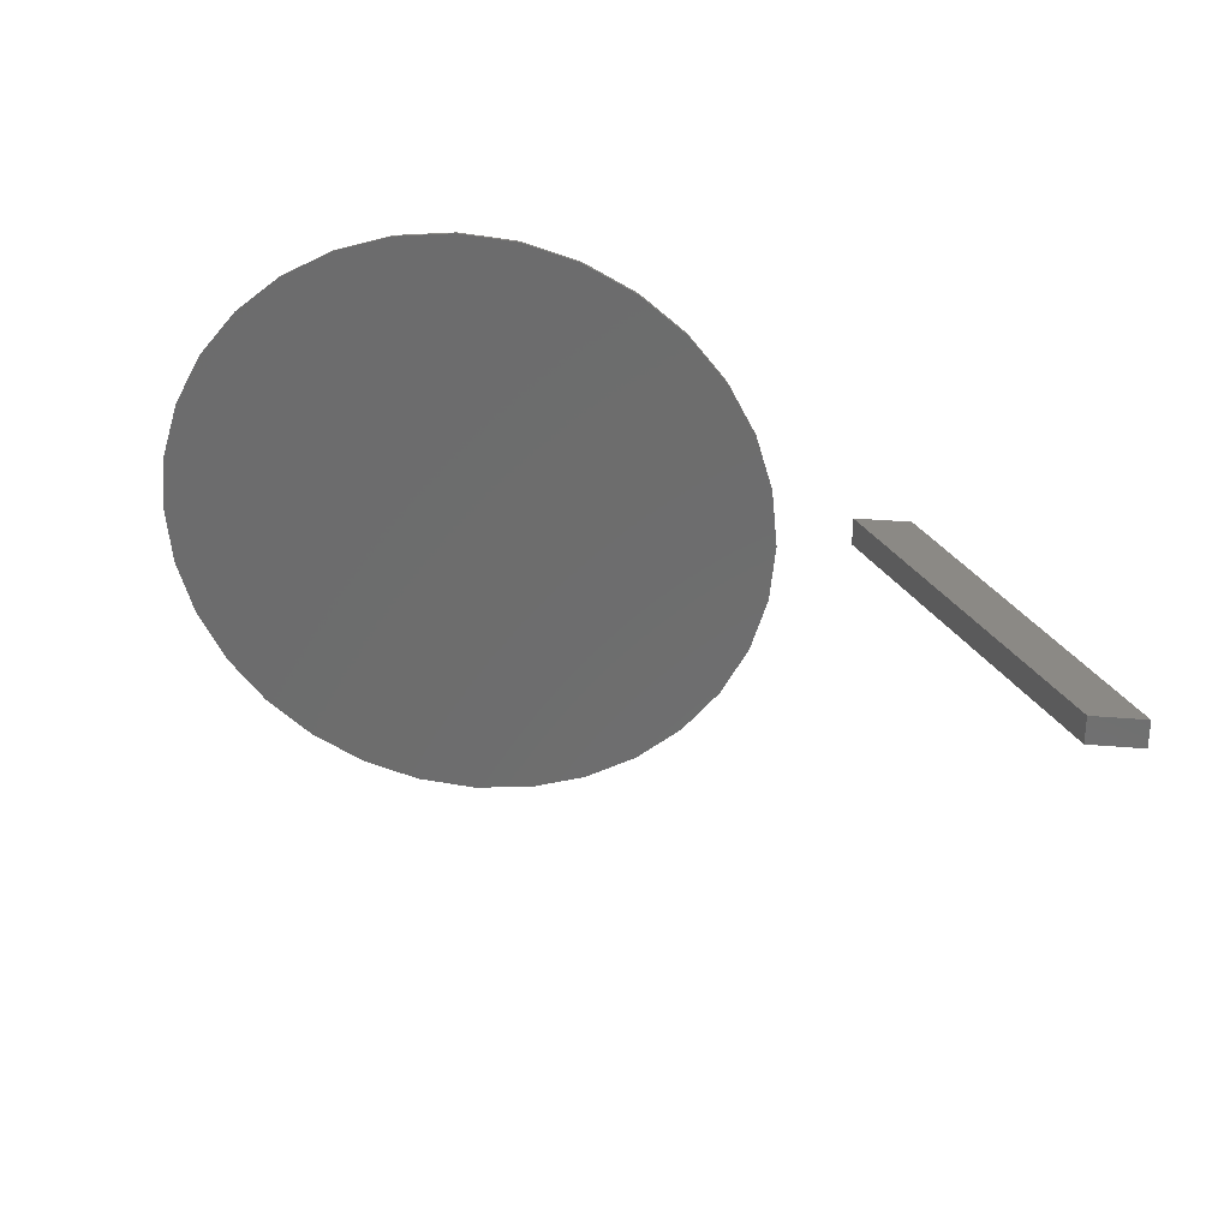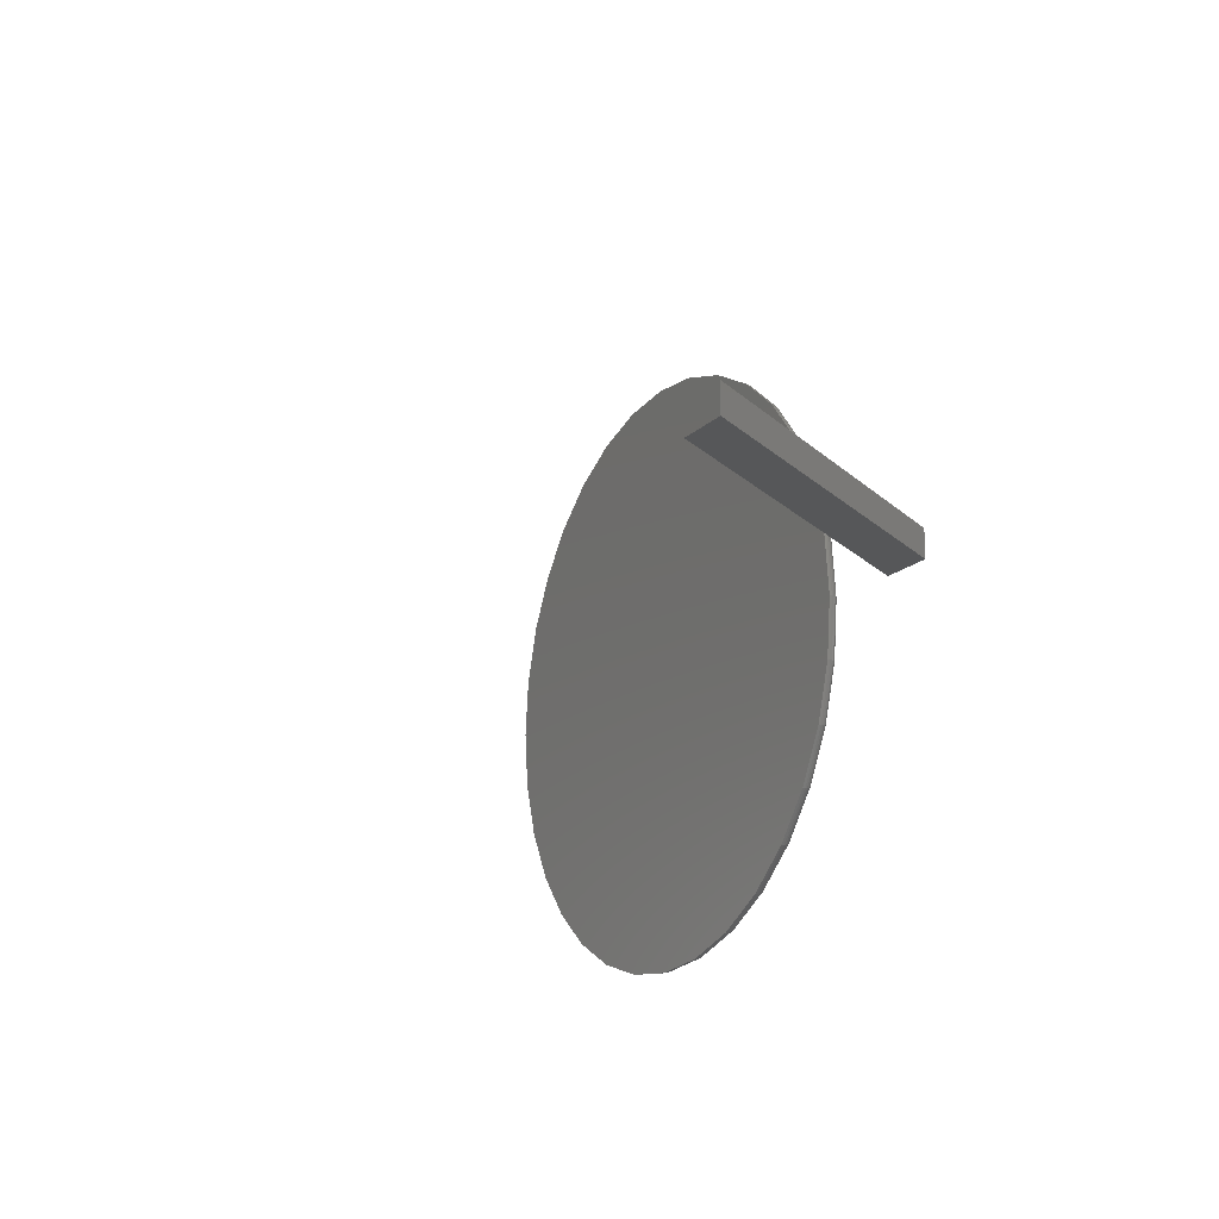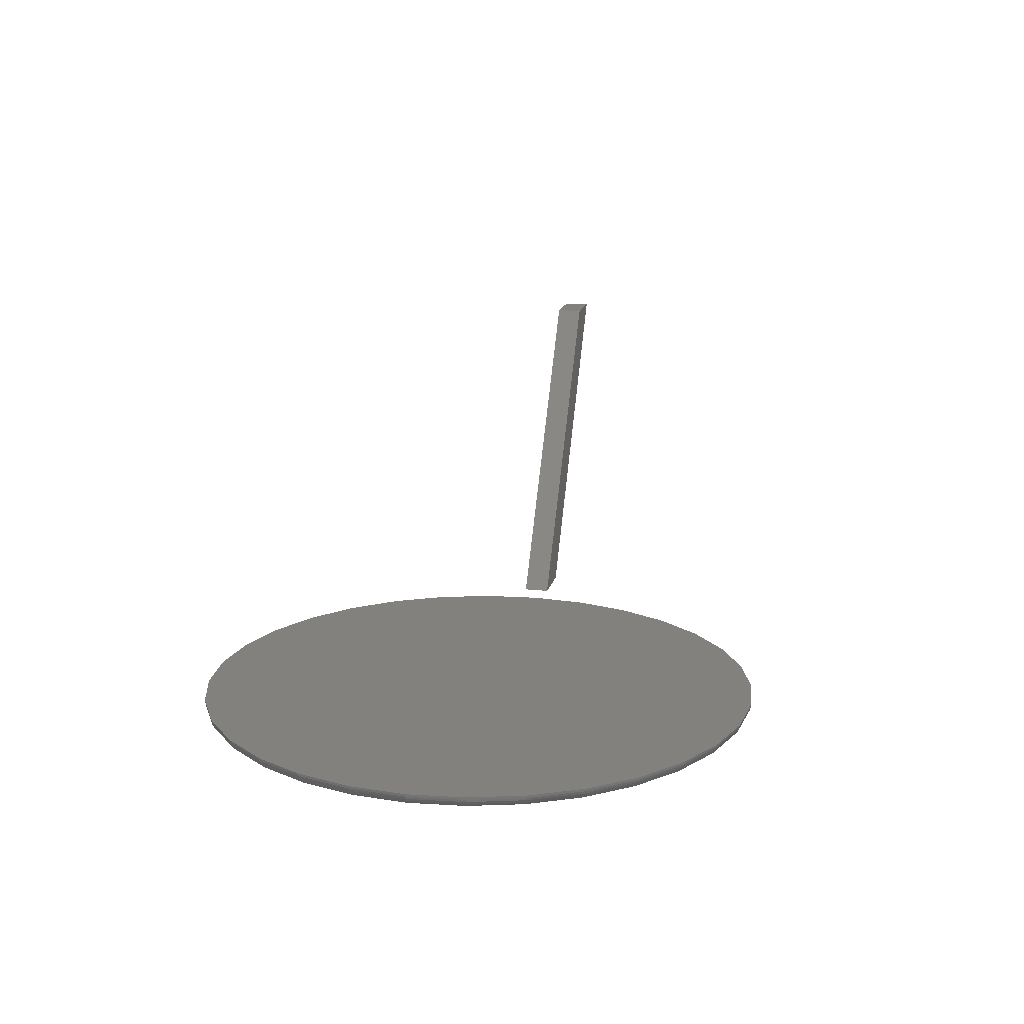
<metadata>
{"format":"stl","ext":"stl","renderer":"f3d","projection":"perspective","resolution":1024,"background":"white","views":[{"elev":29.6,"azim":7.5,"up":"+Y"},{"elev":-16.7,"azim":61.2,"up":"+Y"},{"elev":16.2,"azim":-77.3,"up":"+Z"}]}
</metadata>
<code>
# stl→obj: 296 verts, 584 faces
v -0.4145 0.2887 0
v -0.3521 0.2825 0
v -0.4769 0.2825 0
v -0.4145 -0.3512 0
v -0.4769 -0.345 0
v -0.3521 -0.345 0
v -0.5369 -0.3268 0
v -0.2921 -0.3268 0
v -0.5922 -0.2972 0
v -0.2367 -0.2972 0
v -0.6407 -0.2575 0
v -0.1883 -0.2575 0
v -0.6805 -0.209 0
v -0.1485 -0.209 0
v -0.71 -0.1537 0
v -0.1189 -0.1537 0
v -0.7282 -0.09366 0
v -0.1007 -0.09366 0
v -0.7344 -0.03125 0
v -0.09457 -0.03125 0
v -0.7282 0.03116 0
v -0.1007 0.03116 0
v -0.71 0.09117 0
v -0.1189 0.09117 0
v -0.6805 0.1465 0
v -0.1485 0.1465 0
v -0.6407 0.195 0
v -0.1883 0.195 0
v -0.5922 0.2347 0
v -0.2367 0.2347 0
v -0.5369 0.2643 0
v -0.2921 0.2643 0
v -0.4799 0.2978 0.01562
v -0.349 0.2978 0.01562
v -0.4145 0.3043 0.01562
v -0.2861 0.2787 0.01562
v -0.5429 0.2787 0.01562
v -0.2281 0.2477 0.01562
v -0.6009 0.2477 0.01562
v -0.1772 0.206 0.01562
v -0.6517 0.206 0.01562
v -0.1355 0.1552 0.01562
v -0.6935 0.1552 0.01562
v -0.1045 0.09715 0.01562
v -0.7245 0.09715 0.01562
v -0.08539 0.03421 0.01562
v -0.7436 0.03421 0.01562
v -0.07895 -0.03125 0.01562
v -0.75 -0.03125 0.01562
v -0.08539 -0.09671 0.01562
v -0.7436 -0.09671 0.01562
v -0.1045 -0.1597 0.01562
v -0.7245 -0.1597 0.01562
v -0.1355 -0.2177 0.01562
v -0.6935 -0.2177 0.01562
v -0.1772 -0.2685 0.01562
v -0.6517 -0.2685 0.01562
v -0.2281 -0.3102 0.01562
v -0.6009 -0.3102 0.01562
v -0.2861 -0.3412 0.01562
v -0.5429 -0.3412 0.01562
v -0.349 -0.3603 0.01562
v -0.4799 -0.3603 0.01562
v -0.4145 -0.3668 0.01562
v -0.7497 -0.03125 0.01258
v -0.7433 0.03415 0.01258
v -0.7488 -0.03125 0.009646
v -0.7424 0.03398 0.009646
v -0.7474 -0.03125 0.006944
v -0.741 0.03369 0.006944
v -0.7454 -0.03125 0.004576
v -0.7391 0.03332 0.004576
v -0.7431 -0.03125 0.002633
v -0.7367 0.03285 0.002633
v -0.7404 -0.03125 0.001189
v -0.7341 0.03233 0.001189
v -0.7374 -0.03125 0.0003002
v -0.7312 0.03175 0.0003002
v -0.08569 0.03415 0.01258
v -0.07925 -0.03125 0.01258
v -0.08656 0.03398 0.009646
v -0.08014 -0.03125 0.009646
v -0.08798 0.03369 0.006944
v -0.08158 -0.03125 0.006944
v -0.08988 0.03332 0.004576
v -0.08352 -0.03125 0.004576
v -0.09221 0.03285 0.002633
v -0.08589 -0.03125 0.002633
v -0.09485 0.03233 0.001189
v -0.08859 -0.03125 0.001189
v -0.09773 0.03175 0.0003002
v -0.09152 -0.03125 0.0003002
v -0.1048 0.09704 0.01258
v -0.1056 0.0967 0.009646
v -0.1069 0.09614 0.006944
v -0.1087 0.0954 0.004576
v -0.1109 0.09449 0.002633
v -0.1134 0.09346 0.001189
v -0.1161 0.09234 0.0003002
v -0.1357 0.155 0.01258
v -0.1365 0.1545 0.009646
v -0.1377 0.1537 0.006944
v -0.1393 0.1526 0.004576
v -0.1413 0.1513 0.002633
v -0.1435 0.1498 0.001189
v -0.146 0.1482 0.0003002
v -0.1774 0.2058 0.01258
v -0.1781 0.2052 0.009646
v -0.1791 0.2041 0.006944
v -0.1805 0.2028 0.004576
v -0.1821 0.2011 0.002633
v -0.184 0.1992 0.001189
v -0.1861 0.1971 0.0003002
v -0.2282 0.2475 0.01258
v -0.2287 0.2467 0.009646
v -0.2295 0.2455 0.006944
v -0.2306 0.2439 0.004576
v -0.2319 0.242 0.002633
v -0.2334 0.2397 0.001189
v -0.2351 0.2373 0.0003002
v -0.2862 0.2785 0.01258
v -0.2865 0.2776 0.009646
v -0.2871 0.2763 0.006944
v -0.2878 0.2745 0.004576
v -0.2887 0.2723 0.002633
v -0.2898 0.2698 0.001189
v -0.2909 0.2671 0.0003002
v -0.3491 0.2975 0.01258
v -0.3492 0.2967 0.009646
v -0.3495 0.2952 0.006944
v -0.3499 0.2933 0.004576
v -0.3504 0.291 0.002633
v -0.3509 0.2884 0.001189
v -0.3515 0.2855 0.0003002
v -0.4145 0.304 0.01258
v -0.4145 0.3031 0.009646
v -0.4145 0.3016 0.006944
v -0.4145 0.2997 0.004576
v -0.4145 0.2973 0.002633
v -0.4145 0.2946 0.001189
v -0.4145 0.2917 0.0003002
v -0.4799 0.2975 0.01258
v -0.4797 0.2967 0.009646
v -0.4794 0.2952 0.006944
v -0.479 0.2933 0.004576
v -0.4786 0.291 0.002633
v -0.478 0.2884 0.001189
v -0.4775 0.2855 0.0003002
v -0.5428 0.2785 0.01258
v -0.5424 0.2776 0.009646
v -0.5419 0.2763 0.006944
v -0.5411 0.2745 0.004576
v -0.5402 0.2723 0.002633
v -0.5392 0.2698 0.001189
v -0.5381 0.2671 0.0003002
v -0.6007 0.2475 0.01258
v -0.6002 0.2467 0.009646
v -0.5994 0.2455 0.006944
v -0.5983 0.2439 0.004576
v -0.597 0.242 0.002633
v -0.5955 0.2397 0.001189
v -0.5939 0.2373 0.0003002
v -0.6515 0.2058 0.01258
v -0.6509 0.2052 0.009646
v -0.6499 0.2041 0.006944
v -0.6485 0.2028 0.004576
v -0.6468 0.2011 0.002633
v -0.6449 0.1992 0.001189
v -0.6428 0.1971 0.0003002
v -0.6932 0.155 0.01258
v -0.6925 0.1545 0.009646
v -0.6913 0.1537 0.006944
v -0.6896 0.1526 0.004576
v -0.6877 0.1513 0.002633
v -0.6854 0.1498 0.001189
v -0.683 0.1482 0.0003002
v -0.7242 0.09704 0.01258
v -0.7234 0.0967 0.009646
v -0.722 0.09614 0.006944
v -0.7202 0.0954 0.004576
v -0.718 0.09449 0.002633
v -0.7155 0.09346 0.001189
v -0.7128 0.09234 0.0003002
v -0.08569 -0.09665 0.01258
v -0.08656 -0.09648 0.009646
v -0.08798 -0.09619 0.006944
v -0.08988 -0.09582 0.004576
v -0.09221 -0.09535 0.002633
v -0.09485 -0.09483 0.001189
v -0.09773 -0.09425 0.0003002
v -0.7433 -0.09665 0.01258
v -0.7424 -0.09648 0.009646
v -0.741 -0.09619 0.006944
v -0.7391 -0.09582 0.004576
v -0.7367 -0.09535 0.002633
v -0.7341 -0.09483 0.001189
v -0.7312 -0.09425 0.0003002
v -0.7242 -0.1595 0.01258
v -0.7234 -0.1592 0.009646
v -0.722 -0.1586 0.006944
v -0.7202 -0.1579 0.004576
v -0.718 -0.157 0.002633
v -0.7155 -0.156 0.001189
v -0.7128 -0.1548 0.0003002
v -0.6932 -0.2175 0.01258
v -0.6925 -0.217 0.009646
v -0.6913 -0.2162 0.006944
v -0.6896 -0.2151 0.004576
v -0.6877 -0.2138 0.002633
v -0.6854 -0.2123 0.001189
v -0.683 -0.2107 0.0003002
v -0.6515 -0.2683 0.01258
v -0.6509 -0.2677 0.009646
v -0.6499 -0.2666 0.006944
v -0.6485 -0.2653 0.004576
v -0.6468 -0.2636 0.002633
v -0.6449 -0.2617 0.001189
v -0.6428 -0.2596 0.0003002
v -0.6007 -0.31 0.01258
v -0.6002 -0.3092 0.009646
v -0.5994 -0.308 0.006944
v -0.5983 -0.3064 0.004576
v -0.597 -0.3045 0.002633
v -0.5955 -0.3022 0.001189
v -0.5939 -0.2998 0.0003002
v -0.5428 -0.341 0.01258
v -0.5424 -0.3401 0.009646
v -0.5419 -0.3388 0.006944
v -0.5411 -0.337 0.004576
v -0.5402 -0.3348 0.002633
v -0.5392 -0.3323 0.001189
v -0.5381 -0.3296 0.0003002
v -0.4799 -0.36 0.01258
v -0.4797 -0.3592 0.009646
v -0.4794 -0.3577 0.006944
v -0.479 -0.3558 0.004576
v -0.4786 -0.3535 0.002633
v -0.478 -0.3509 0.001189
v -0.4775 -0.348 0.0003002
v -0.4145 -0.3665 0.01258
v -0.4145 -0.3656 0.009646
v -0.4145 -0.3641 0.006944
v -0.4145 -0.3622 0.004576
v -0.4145 -0.3598 0.002633
v -0.4145 -0.3571 0.001189
v -0.4145 -0.3542 0.0003002
v -0.3491 -0.36 0.01258
v -0.3492 -0.3592 0.009646
v -0.3495 -0.3577 0.006944
v -0.3499 -0.3558 0.004576
v -0.3504 -0.3535 0.002633
v -0.3509 -0.3509 0.001189
v -0.3515 -0.348 0.0003002
v -0.2862 -0.341 0.01258
v -0.2865 -0.3401 0.009646
v -0.2871 -0.3388 0.006944
v -0.2878 -0.337 0.004576
v -0.2887 -0.3348 0.002633
v -0.2898 -0.3323 0.001189
v -0.2909 -0.3296 0.0003002
v -0.2282 -0.31 0.01258
v -0.2287 -0.3092 0.009646
v -0.2295 -0.308 0.006944
v -0.2306 -0.3064 0.004576
v -0.2319 -0.3045 0.002633
v -0.2334 -0.3022 0.001189
v -0.2351 -0.2998 0.0003002
v -0.1774 -0.2683 0.01258
v -0.1781 -0.2677 0.009646
v -0.1791 -0.2666 0.006944
v -0.1805 -0.2653 0.004576
v -0.1821 -0.2636 0.002633
v -0.184 -0.2617 0.001189
v -0.1861 -0.2596 0.0003002
v -0.1357 -0.2175 0.01258
v -0.1365 -0.217 0.009646
v -0.1377 -0.2162 0.006944
v -0.1393 -0.2151 0.004576
v -0.1413 -0.2138 0.002633
v -0.1435 -0.2123 0.001189
v -0.146 -0.2107 0.0003002
v -0.1048 -0.1595 0.01258
v -0.1056 -0.1592 0.009646
v -0.1069 -0.1586 0.006944
v -0.1087 -0.1579 0.004576
v -0.1109 -0.157 0.002633
v -0.1134 -0.156 0.001189
v -0.1161 -0.1548 0.0003002
v 0 -0.03125 0
v 0.06184 -0.03125 -3.787e-18
v 0.2319 -0.03125 0.3672
v 0.2899 -0.03125 0.3672
v 0 0 0
v 0.2319 0 0.3672
v 0.06184 0 -3.787e-18
v 0.2899 0 0.3672
f 1 2 3
f 4 5 6
f 6 5 7
f 6 7 8
f 8 7 9
f 8 9 10
f 10 9 11
f 10 11 12
f 12 11 13
f 12 13 14
f 14 13 15
f 14 15 16
f 16 15 17
f 16 17 18
f 18 17 19
f 18 19 20
f 20 19 21
f 20 21 22
f 22 21 23
f 22 23 24
f 24 23 25
f 24 25 26
f 26 25 27
f 26 27 28
f 28 27 29
f 28 29 30
f 30 29 31
f 30 31 32
f 32 31 3
f 32 3 2
f 33 34 35
f 34 33 36
f 36 33 37
f 36 37 38
f 38 37 39
f 38 39 40
f 40 39 41
f 40 41 42
f 42 41 43
f 42 43 44
f 44 43 45
f 44 45 46
f 46 45 47
f 46 47 48
f 48 47 49
f 48 49 50
f 50 49 51
f 50 51 52
f 52 51 53
f 52 53 54
f 54 53 55
f 54 55 56
f 56 55 57
f 56 57 58
f 58 57 59
f 58 59 60
f 60 59 61
f 60 61 62
f 62 61 63
f 62 63 64
f 49 47 65
f 65 47 66
f 65 66 67
f 67 66 68
f 67 68 69
f 69 68 70
f 69 70 71
f 71 70 72
f 71 72 73
f 73 72 74
f 73 74 75
f 75 74 76
f 75 76 77
f 77 76 78
f 77 78 19
f 19 78 21
f 46 48 79
f 79 48 80
f 79 80 81
f 81 80 82
f 81 82 83
f 83 82 84
f 83 84 85
f 85 84 86
f 85 86 87
f 87 86 88
f 87 88 89
f 89 88 90
f 89 90 91
f 91 90 92
f 91 92 22
f 22 92 20
f 44 46 93
f 93 46 79
f 93 79 94
f 94 79 81
f 94 81 95
f 95 81 83
f 95 83 96
f 96 83 85
f 96 85 97
f 97 85 87
f 97 87 98
f 98 87 89
f 98 89 99
f 99 89 91
f 99 91 24
f 24 91 22
f 42 44 100
f 100 44 93
f 100 93 101
f 101 93 94
f 101 94 102
f 102 94 95
f 102 95 103
f 103 95 96
f 103 96 104
f 104 96 97
f 104 97 105
f 105 97 98
f 105 98 106
f 106 98 99
f 106 99 26
f 26 99 24
f 40 42 107
f 107 42 100
f 107 100 108
f 108 100 101
f 108 101 109
f 109 101 102
f 109 102 110
f 110 102 103
f 110 103 111
f 111 103 104
f 111 104 112
f 112 104 105
f 112 105 113
f 113 105 106
f 113 106 28
f 28 106 26
f 38 40 114
f 114 40 107
f 114 107 115
f 115 107 108
f 115 108 116
f 116 108 109
f 116 109 117
f 117 109 110
f 117 110 118
f 118 110 111
f 118 111 119
f 119 111 112
f 119 112 120
f 120 112 113
f 120 113 30
f 30 113 28
f 36 38 121
f 121 38 114
f 121 114 122
f 122 114 115
f 122 115 123
f 123 115 116
f 123 116 124
f 124 116 117
f 124 117 125
f 125 117 118
f 125 118 126
f 126 118 119
f 126 119 127
f 127 119 120
f 127 120 32
f 32 120 30
f 34 36 128
f 128 36 121
f 128 121 129
f 129 121 122
f 129 122 130
f 130 122 123
f 130 123 131
f 131 123 124
f 131 124 132
f 132 124 125
f 132 125 133
f 133 125 126
f 133 126 134
f 134 126 127
f 134 127 2
f 2 127 32
f 35 34 135
f 135 34 128
f 135 128 136
f 136 128 129
f 136 129 137
f 137 129 130
f 137 130 138
f 138 130 131
f 138 131 139
f 139 131 132
f 139 132 140
f 140 132 133
f 140 133 141
f 141 133 134
f 141 134 1
f 1 134 2
f 33 35 142
f 142 35 135
f 142 135 143
f 143 135 136
f 143 136 144
f 144 136 137
f 144 137 145
f 145 137 138
f 145 138 146
f 146 138 139
f 146 139 147
f 147 139 140
f 147 140 148
f 148 140 141
f 148 141 3
f 3 141 1
f 37 33 149
f 149 33 142
f 149 142 150
f 150 142 143
f 150 143 151
f 151 143 144
f 151 144 152
f 152 144 145
f 152 145 153
f 153 145 146
f 153 146 154
f 154 146 147
f 154 147 155
f 155 147 148
f 155 148 31
f 31 148 3
f 39 37 156
f 156 37 149
f 156 149 157
f 157 149 150
f 157 150 158
f 158 150 151
f 158 151 159
f 159 151 152
f 159 152 160
f 160 152 153
f 160 153 161
f 161 153 154
f 161 154 162
f 162 154 155
f 162 155 29
f 29 155 31
f 41 39 163
f 163 39 156
f 163 156 164
f 164 156 157
f 164 157 165
f 165 157 158
f 165 158 166
f 166 158 159
f 166 159 167
f 167 159 160
f 167 160 168
f 168 160 161
f 168 161 169
f 169 161 162
f 169 162 27
f 27 162 29
f 43 41 170
f 170 41 163
f 170 163 171
f 171 163 164
f 171 164 172
f 172 164 165
f 172 165 173
f 173 165 166
f 173 166 174
f 174 166 167
f 174 167 175
f 175 167 168
f 175 168 176
f 176 168 169
f 176 169 25
f 25 169 27
f 45 43 177
f 177 43 170
f 177 170 178
f 178 170 171
f 178 171 179
f 179 171 172
f 179 172 180
f 180 172 173
f 180 173 181
f 181 173 174
f 181 174 182
f 182 174 175
f 182 175 183
f 183 175 176
f 183 176 23
f 23 176 25
f 47 45 66
f 66 45 177
f 66 177 68
f 68 177 178
f 68 178 70
f 70 178 179
f 70 179 72
f 72 179 180
f 72 180 74
f 74 180 181
f 74 181 76
f 76 181 182
f 76 182 78
f 78 182 183
f 78 183 21
f 21 183 23
f 48 50 80
f 80 50 184
f 80 184 82
f 82 184 185
f 82 185 84
f 84 185 186
f 84 186 86
f 86 186 187
f 86 187 88
f 88 187 188
f 88 188 90
f 90 188 189
f 90 189 92
f 92 189 190
f 92 190 20
f 20 190 18
f 51 49 191
f 191 49 65
f 191 65 192
f 192 65 67
f 192 67 193
f 193 67 69
f 193 69 194
f 194 69 71
f 194 71 195
f 195 71 73
f 195 73 196
f 196 73 75
f 196 75 197
f 197 75 77
f 197 77 17
f 17 77 19
f 53 51 198
f 198 51 191
f 198 191 199
f 199 191 192
f 199 192 200
f 200 192 193
f 200 193 201
f 201 193 194
f 201 194 202
f 202 194 195
f 202 195 203
f 203 195 196
f 203 196 204
f 204 196 197
f 204 197 15
f 15 197 17
f 55 53 205
f 205 53 198
f 205 198 206
f 206 198 199
f 206 199 207
f 207 199 200
f 207 200 208
f 208 200 201
f 208 201 209
f 209 201 202
f 209 202 210
f 210 202 203
f 210 203 211
f 211 203 204
f 211 204 13
f 13 204 15
f 57 55 212
f 212 55 205
f 212 205 213
f 213 205 206
f 213 206 214
f 214 206 207
f 214 207 215
f 215 207 208
f 215 208 216
f 216 208 209
f 216 209 217
f 217 209 210
f 217 210 218
f 218 210 211
f 218 211 11
f 11 211 13
f 59 57 219
f 219 57 212
f 219 212 220
f 220 212 213
f 220 213 221
f 221 213 214
f 221 214 222
f 222 214 215
f 222 215 223
f 223 215 216
f 223 216 224
f 224 216 217
f 224 217 225
f 225 217 218
f 225 218 9
f 9 218 11
f 61 59 226
f 226 59 219
f 226 219 227
f 227 219 220
f 227 220 228
f 228 220 221
f 228 221 229
f 229 221 222
f 229 222 230
f 230 222 223
f 230 223 231
f 231 223 224
f 231 224 232
f 232 224 225
f 232 225 7
f 7 225 9
f 63 61 233
f 233 61 226
f 233 226 234
f 234 226 227
f 234 227 235
f 235 227 228
f 235 228 236
f 236 228 229
f 236 229 237
f 237 229 230
f 237 230 238
f 238 230 231
f 238 231 239
f 239 231 232
f 239 232 5
f 5 232 7
f 64 63 240
f 240 63 233
f 240 233 241
f 241 233 234
f 241 234 242
f 242 234 235
f 242 235 243
f 243 235 236
f 243 236 244
f 244 236 237
f 244 237 245
f 245 237 238
f 245 238 246
f 246 238 239
f 246 239 4
f 4 239 5
f 62 64 247
f 247 64 240
f 247 240 248
f 248 240 241
f 248 241 249
f 249 241 242
f 249 242 250
f 250 242 243
f 250 243 251
f 251 243 244
f 251 244 252
f 252 244 245
f 252 245 253
f 253 245 246
f 253 246 6
f 6 246 4
f 60 62 254
f 254 62 247
f 254 247 255
f 255 247 248
f 255 248 256
f 256 248 249
f 256 249 257
f 257 249 250
f 257 250 258
f 258 250 251
f 258 251 259
f 259 251 252
f 259 252 260
f 260 252 253
f 260 253 8
f 8 253 6
f 58 60 261
f 261 60 254
f 261 254 262
f 262 254 255
f 262 255 263
f 263 255 256
f 263 256 264
f 264 256 257
f 264 257 265
f 265 257 258
f 265 258 266
f 266 258 259
f 266 259 267
f 267 259 260
f 267 260 10
f 10 260 8
f 56 58 268
f 268 58 261
f 268 261 269
f 269 261 262
f 269 262 270
f 270 262 263
f 270 263 271
f 271 263 264
f 271 264 272
f 272 264 265
f 272 265 273
f 273 265 266
f 273 266 274
f 274 266 267
f 274 267 12
f 12 267 10
f 54 56 275
f 275 56 268
f 275 268 276
f 276 268 269
f 276 269 277
f 277 269 270
f 277 270 278
f 278 270 271
f 278 271 279
f 279 271 272
f 279 272 280
f 280 272 273
f 280 273 281
f 281 273 274
f 281 274 14
f 14 274 12
f 52 54 282
f 282 54 275
f 282 275 283
f 283 275 276
f 283 276 284
f 284 276 277
f 284 277 285
f 285 277 278
f 285 278 286
f 286 278 279
f 286 279 287
f 287 279 280
f 287 280 288
f 288 280 281
f 288 281 16
f 16 281 14
f 50 52 184
f 184 52 282
f 184 282 185
f 185 282 283
f 185 283 186
f 186 283 284
f 186 284 187
f 187 284 285
f 187 285 188
f 188 285 286
f 188 286 189
f 189 286 287
f 189 287 190
f 190 287 288
f 190 288 18
f 18 288 16
f 289 290 291
f 291 290 292
f 293 294 295
f 295 294 296
f 291 294 289
f 289 294 293
f 292 296 291
f 291 296 294
f 290 295 292
f 292 295 296
f 289 293 290
f 290 293 295

</code>
